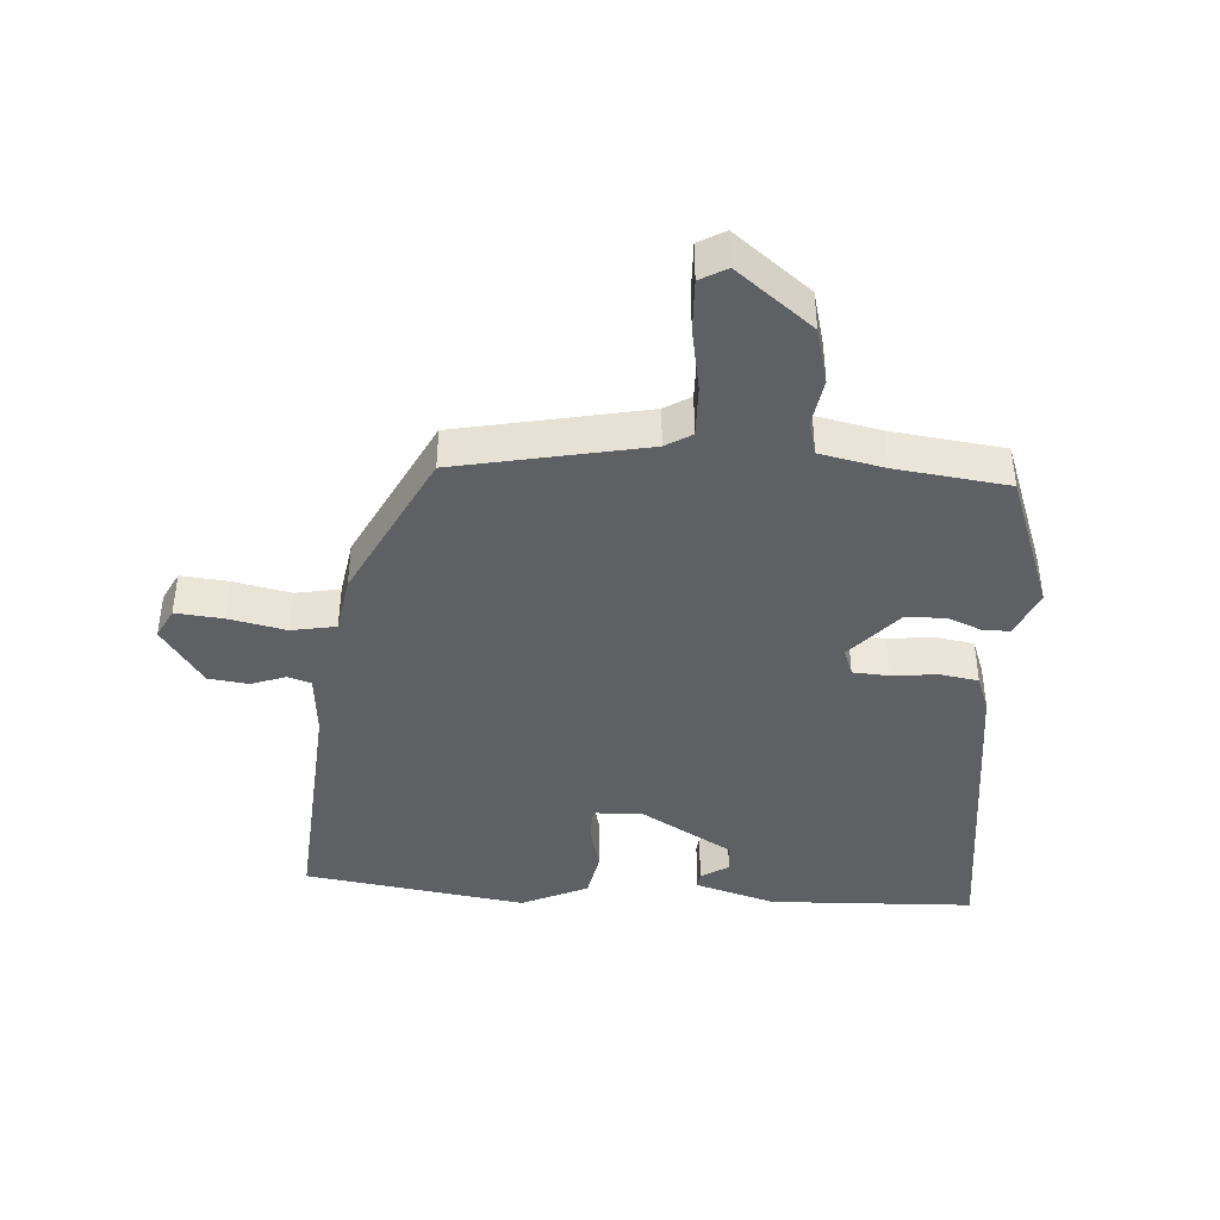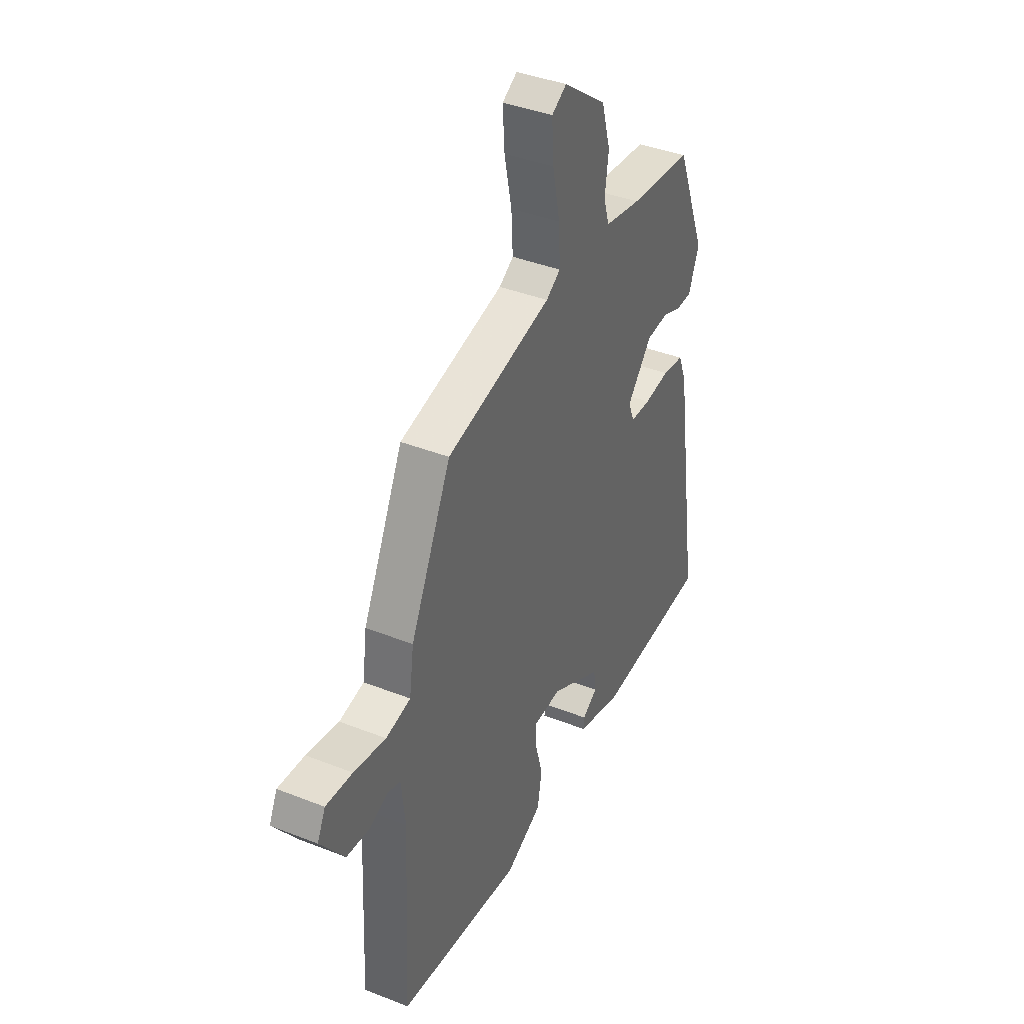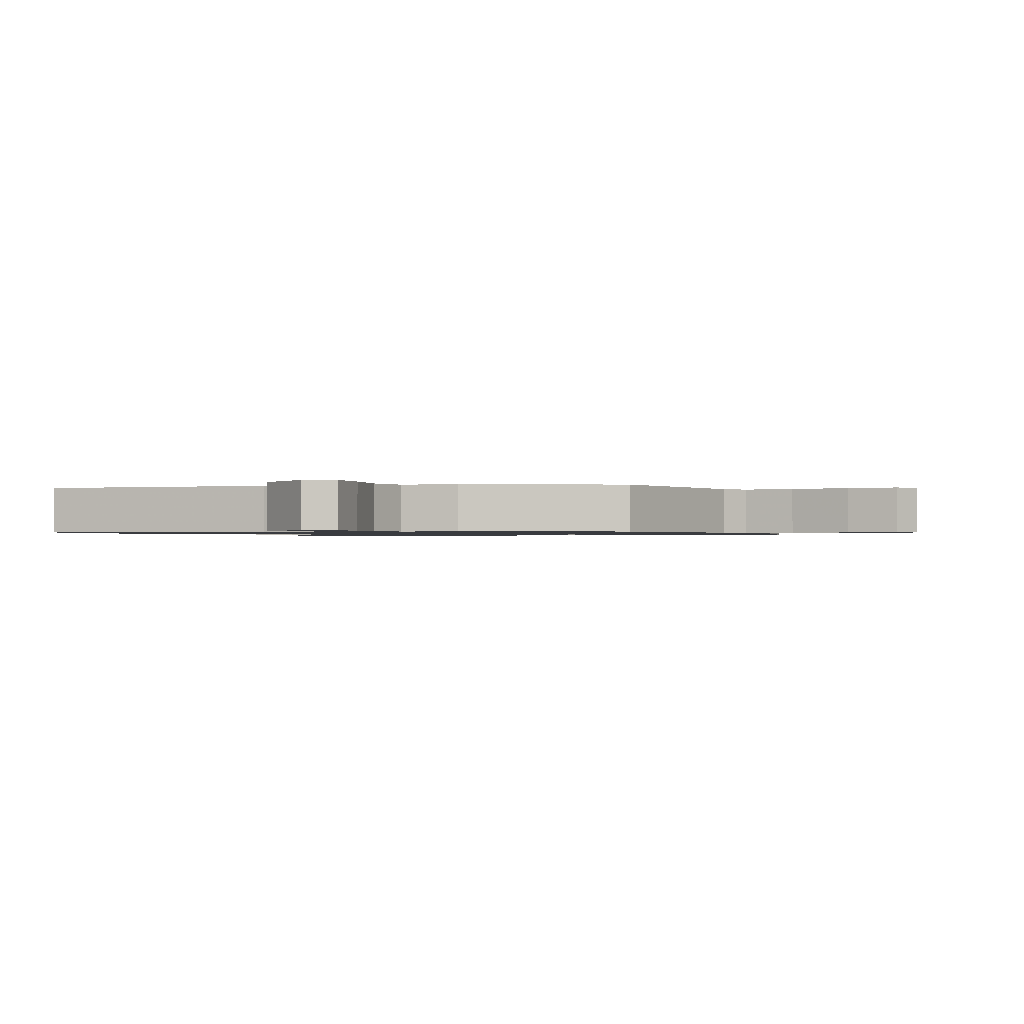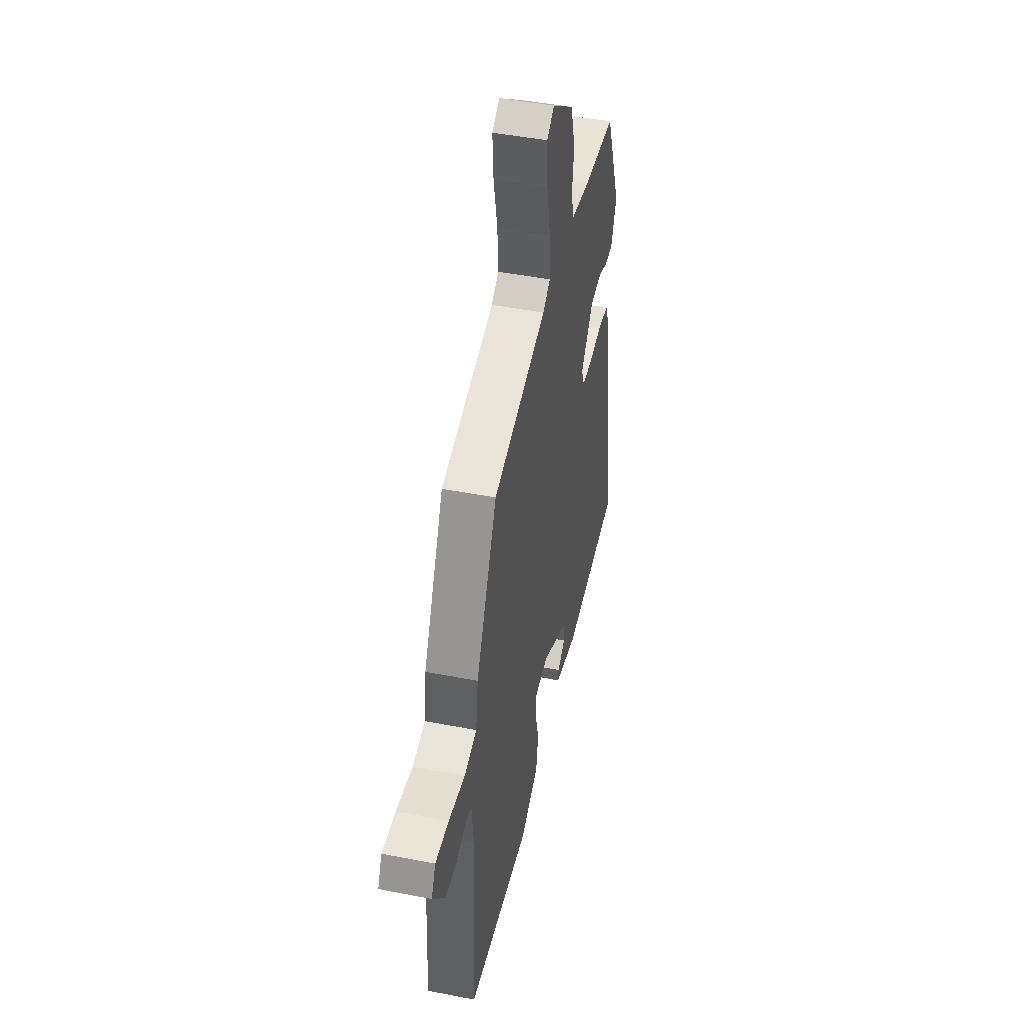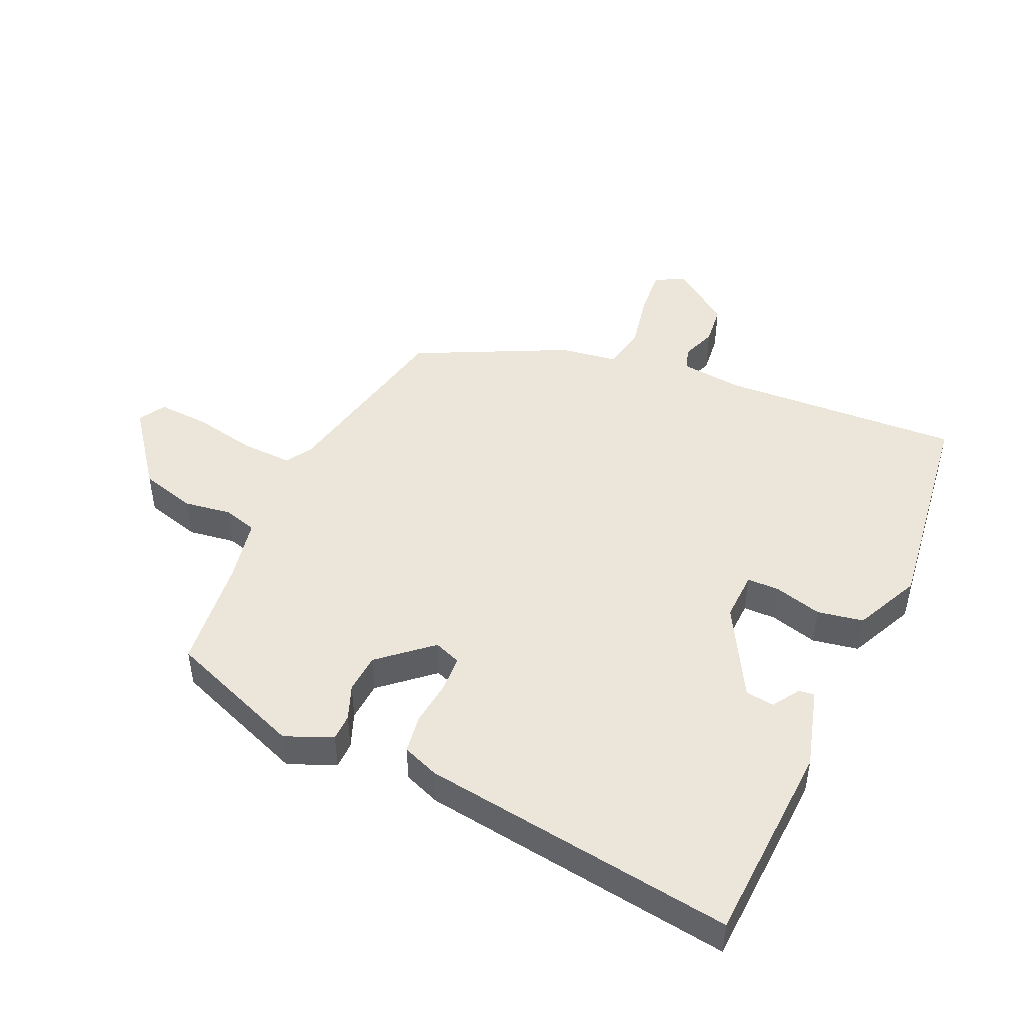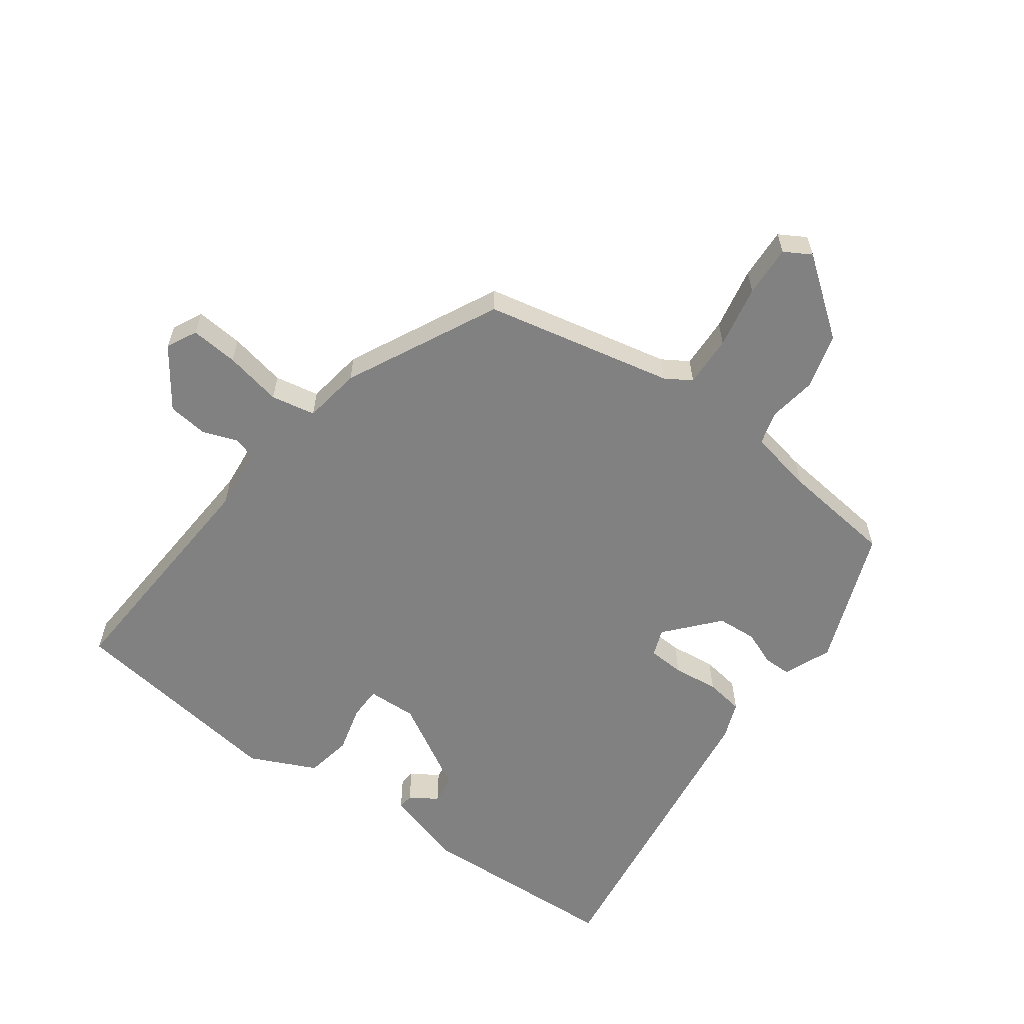
<metadata>
{"format":"obj","ext":"obj","renderer":"f3d","projection":"perspective","resolution":1024,"background":"white","views":[{"elev":-42.3,"azim":-5.3,"up":"+Y"},{"elev":39.4,"azim":-63.7,"up":"+Z"},{"elev":-1.0,"azim":-68.4,"up":"+Y"},{"elev":46.0,"azim":-77.4,"up":"+Z"},{"elev":47.4,"azim":113.6,"up":"+Y"},{"elev":-60.4,"azim":-36.9,"up":"+Y"}]}
</metadata>
<code>
v -0.342 0.07 0.44
v -0.057 0.07 0.505
v -0.018 0.07 0.53
v -0.022 0.07 0.608
v -0.042 0.07 0.703
v -0.047 0.07 0.781
v -0.007 0.07 0.805
v 0.11 0.07 0.718
v 0.134 0.07 0.634
v 0.124 0.07 0.562
v 0.139 0.07 0.511
v 0.237 0.07 0.493
v 0.408 0.07 0.476
v 0.489 0.07 0.27
v 0.46 0.07 0.198
v 0.419 0.07 0.197
v 0.366 0.07 0.217
v 0.306 0.07 0.212
v 0.239 0.07 0.133
v 0.255 0.07 0.092
v 0.31 0.07 0.09
v 0.379 0.07 0.099
v 0.437 0.07 0.091
v 0.459 0.07 0.036
v 0.53 0.07 -0.442
v 0.221 0.07 -0.462
v 0.099 0.07 -0.429
v 0.101 0.07 -0.405
v 0.142 0.07 -0.378
v 0.136 0.07 -0.334
v -0.003 0.07 -0.258
v -0.078 0.07 -0.262
v -0.078 0.07 -0.311
v -0.058 0.07 -0.383
v -0.07 0.07 -0.453
v -0.169 0.07 -0.501
v -0.505 0.07 -0.461
v -0.488 0.07 -0.096
v -0.499 0.07 -0.001
v -0.534 0.07 0.009
v -0.586 0.07 -0.011
v -0.647 0.07 -0.005
v -0.712 0.07 0.083
v -0.69 0.07 0.129
v -0.618 0.07 0.124
v -0.531 0.07 0.108
v -0.464 0.07 0.122
v -0.452 0.07 0.209
v -0.342 0 0.44
v -0.057 0 0.505
v -0.018 0 0.53
v -0.022 0 0.608
v -0.042 0 0.703
v -0.047 0 0.781
v -0.007 0 0.805
v 0.11 0 0.718
v 0.134 0 0.634
v 0.124 0 0.562
v 0.139 0 0.511
v 0.237 0 0.493
v 0.408 0 0.476
v 0.489 0 0.27
v 0.46 0 0.198
v 0.419 0 0.197
v 0.366 0 0.217
v 0.306 0 0.212
v 0.239 0 0.133
v 0.255 0 0.092
v 0.31 0 0.09
v 0.379 0 0.099
v 0.437 0 0.091
v 0.459 0 0.036
v 0.53 0 -0.442
v 0.221 0 -0.462
v 0.099 0 -0.429
v 0.101 0 -0.405
v 0.142 0 -0.378
v 0.136 0 -0.334
v -0.003 0 -0.258
v -0.078 0 -0.262
v -0.078 0 -0.311
v -0.058 0 -0.383
v -0.07 0 -0.453
v -0.169 0 -0.501
v -0.505 0 -0.461
v -0.488 0 -0.096
v -0.499 0 -0.001
v -0.534 0 0.009
v -0.586 0 -0.011
v -0.647 0 -0.005
v -0.712 0 0.083
v -0.69 0 0.129
v -0.618 0 0.124
v -0.531 0 0.108
v -0.464 0 0.122
v -0.452 0 0.209
f 47 48 1 2
f 43 44 45 46
f 41 42 43 46
f 40 41 46 47
f 39 40 47 2
f 35 36 37 38
f 33 34 35 38
f 32 33 38 39
f 31 32 39 2
f 26 27 28 29
f 26 29 30
f 25 26 30
f 21 22 23 24
f 20 21 24 25
f 14 15 16 17
f 12 13 14 17
f 11 12 17 18
f 7 8 9 10
f 7 10 11
f 4 5 6 7
f 3 4 7 11
f 20 25 30 31
f 19 20 31 2
f 11 18 19
f 2 3 11 19
f 50 49 96 95
f 94 93 92 91
f 94 91 90 89
f 95 94 89 88
f 50 95 88 87
f 86 85 84 83
f 86 83 82 81
f 87 86 81 80
f 50 87 80 79
f 77 76 75 74
f 78 77 74
f 78 74 73
f 72 71 70 69
f 73 72 69 68
f 65 64 63 62
f 65 62 61 60
f 66 65 60 59
f 58 57 56 55
f 59 58 55
f 55 54 53 52
f 59 55 52 51
f 79 78 73 68
f 50 79 68 67
f 67 66 59
f 67 59 51 50
f 1 49 50 2
f 2 50 51 3
f 3 51 52 4
f 4 52 53 5
f 5 53 54 6
f 6 54 55 7
f 7 55 56 8
f 8 56 57 9
f 9 57 58 10
f 10 58 59 11
f 11 59 60 12
f 12 60 61 13
f 13 61 62 14
f 14 62 63 15
f 15 63 64 16
f 16 64 65 17
f 17 65 66 18
f 18 66 67 19
f 19 67 68 20
f 20 68 69 21
f 21 69 70 22
f 22 70 71 23
f 23 71 72 24
f 24 72 73 25
f 25 73 74 26
f 26 74 75 27
f 27 75 76 28
f 28 76 77 29
f 29 77 78 30
f 30 78 79 31
f 31 79 80 32
f 32 80 81 33
f 33 81 82 34
f 34 82 83 35
f 35 83 84 36
f 36 84 85 37
f 37 85 86 38
f 38 86 87 39
f 39 87 88 40
f 40 88 89 41
f 41 89 90 42
f 42 90 91 43
f 43 91 92 44
f 44 92 93 45
f 45 93 94 46
f 46 94 95 47
f 47 95 96 48
f 48 96 49 1

</code>
